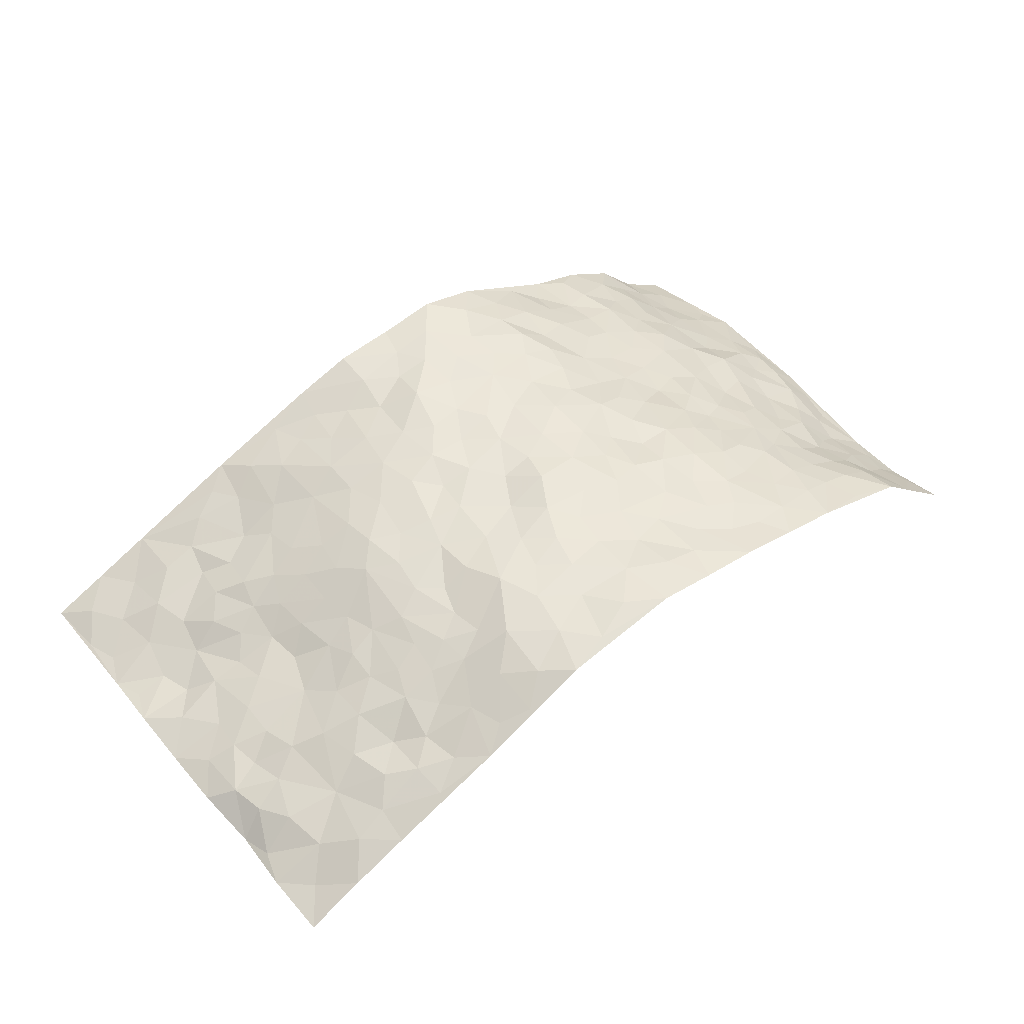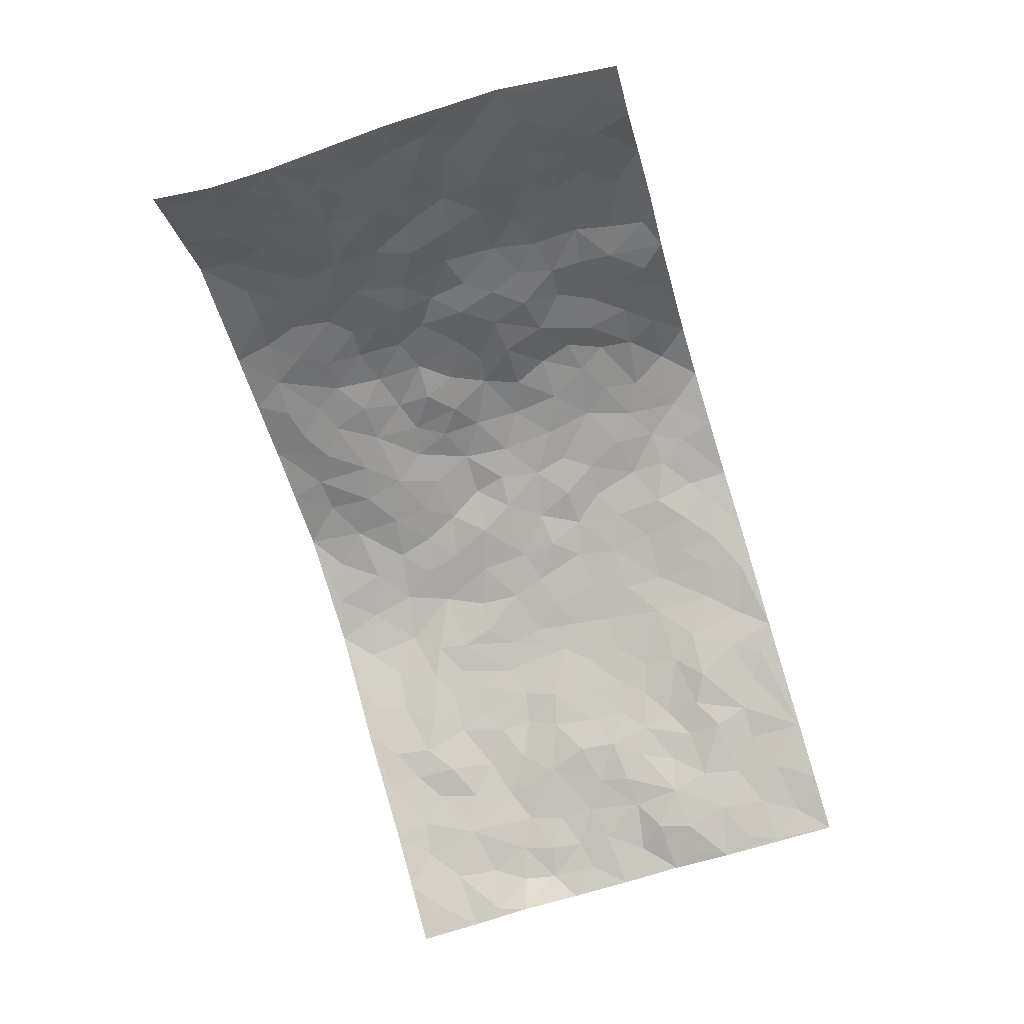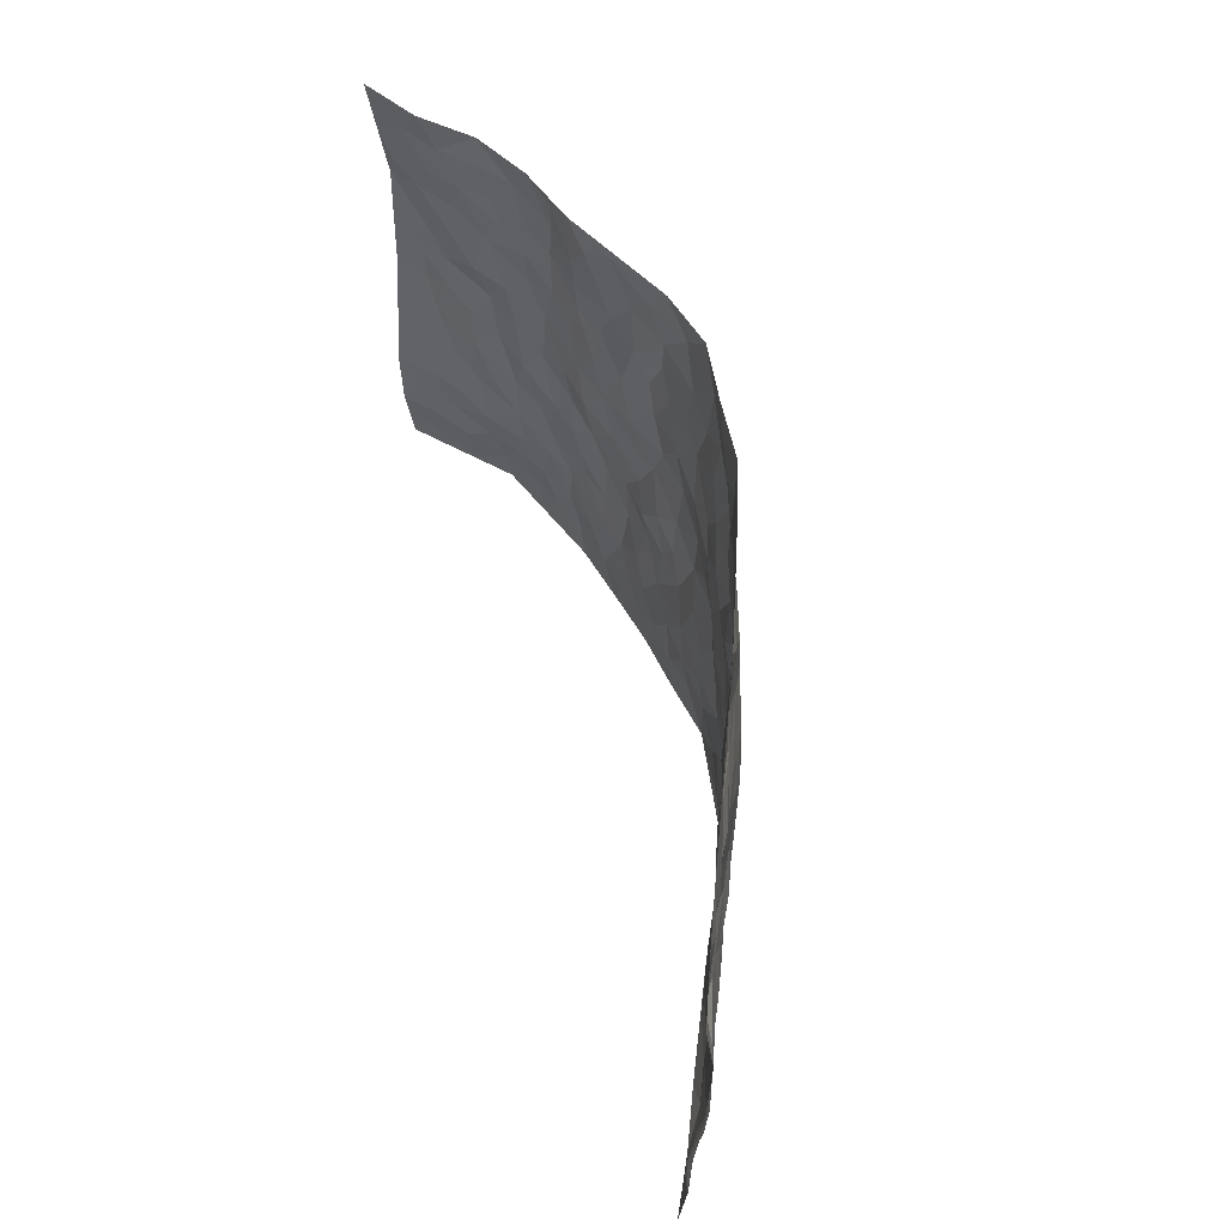
<metadata>
{"format":"obj","ext":"obj","renderer":"f3d","projection":"perspective","resolution":1024,"background":"white","views":[{"elev":51.0,"azim":-39.1,"up":"+Z"},{"elev":-72.4,"azim":106.8,"up":"+Z"},{"elev":54.8,"azim":-106.3,"up":"+Y"}]}
</metadata>
<code>
v -0.9329 0.007659 -0.2066
v -0.9358 1.004 -0.1838
v 0.9118 -0.002857 -0.225
v 0.8958 0.9962 -0.2541
v -0.7709 0.3964 -0.1023
v -0.9429 0.5048 -0.173
v -0.8278 0.3616 -0.1289
v -0.001037 0.0007075 0.1314
v -0.9304 0.2572 -0.1959
v -0.8919 0.3421 -0.1473
v -0.7029 0.007029 -0.1064
v -0.9372 0.1323 -0.1926
v -0.6907 0.2956 -0.06709
v -0.8184 0.007114 -0.1529
v -0.8128 0.2925 -0.121
v -0.4742 0.002012 -0.009308
v -0.9166 0.194 -0.1824
v -0.2978 0.1671 0.09459
v -0.7526 0.3256 -0.09474
v -0.8296 0.1239 -0.1414
v -0.8821 0.06961 -0.1788
v -0.7664 0.06801 -0.1148
v -0.6519 0.1298 -0.0611
v -0.6981 0.07869 -0.08756
v -0.8444 0.2109 -0.134
v -0.8787 0.2742 -0.147
v -0.7422 0.1815 -0.1024
v -0.6712 0.2126 -0.06672
v -0.8325 0.4918 -0.1313
v -0.9421 0.3801 -0.1756
v -0.703 1.003 -0.09217
v -0.5249 0.2233 -0.004065
v 0.2615 0.1544 0.08682
v -0.9378 0.7537 -0.1821
v -0.3663 0.3939 0.0652
v -0.7509 0.7561 -0.1096
v -0.7684 0.8344 -0.1106
v -0.5659 0.4437 -0.02302
v -0.5816 0.6084 -0.03191
v -0.4726 1.001 -0.0007485
v -0.9178 0.6911 -0.1702
v -0.6357 0.5655 -0.06392
v -0.3819 0.7554 0.04494
v -0.5003 0.2808 0.009546
v -0.4522 0.2255 0.02465
v -0.4827 0.1629 0.002403
v -0.4408 0.6383 0.03237
v -0.3658 0.5609 0.06845
v 0.1699 0.4704 0.1233
v -0.3324 0.2209 0.07089
v -0.2095 0.6106 0.1058
v -0.3725 0.6304 0.06279
v -0.3041 0.05676 0.07978
v -0.6078 0.714 -0.04071
v -0.3902 0.1942 0.04652
v -0.8342 0.6202 -0.1483
v -0.03817 0.3466 0.1301
v 0.0584 0.3375 0.1239
v 0.3003 0.4474 0.09062
v -0.09334 0.5506 0.118
v -0.1635 0.5558 0.1042
v 0.09709 0.6276 0.128
v -0.6157 0.3477 -0.04039
v -0.7182 0.5769 -0.09806
v -0.9102 0.8144 -0.1735
v -0.5428 0.1307 -0.02459
v -0.3615 0.01194 0.04379
v -0.7684 0.4697 -0.1021
v -0.5958 0.1749 -0.04808
v -0.591 0.02073 -0.05542
v -0.2477 0.001306 0.09402
v -0.5963 0.09006 -0.04434
v -0.5286 0.05439 -0.02644
v -0.4213 0.03733 0.01965
v -0.4434 0.1037 0.02102
v -0.8526 0.6888 -0.1551
v -0.9292 0.8786 -0.1799
v -0.7095 0.512 -0.08682
v 0.005649 0.9969 0.1329
v -0.768 0.6786 -0.1223
v -0.5495 0.3164 -0.01112
v -0.5019 0.4624 0.006343
v 0.009628 0.5698 0.1264
v -0.04692 0.4816 0.1196
v 0.004265 0.418 0.1391
v -0.1271 0.1271 0.1179
v -0.5528 0.673 -0.01882
v -0.8813 0.5664 -0.1475
v -0.7062 0.6946 -0.08395
v -0.4432 0.2977 0.03307
v -0.6153 0.2687 -0.03629
v -0.489 0.6913 0.008255
v -0.1722 0.4847 0.1065
v -0.2627 0.4358 0.09074
v -0.6245 0.6524 -0.05292
v -0.01176 0.1157 0.1261
v -0.4132 0.5117 0.05167
v -0.3414 0.2884 0.06655
v -0.2402 0.5036 0.0951
v -0.181 0.3819 0.1076
v -0.9431 0.6295 -0.1678
v -0.6781 0.6262 -0.07828
v -0.7814 0.5831 -0.1174
v -0.3622 0.1094 0.06225
v -0.51 0.5348 0.003219
v -0.66 0.4083 -0.06699
v -0.1309 0.3236 0.117
v -0.1518 0.249 0.1181
v -0.5062 0.614 0.004805
v 0.1151 0.7262 0.136
v -0.004417 0.2131 0.1172
v -0.07412 0.2719 0.1272
v 0.004541 0.2864 0.122
v -0.4261 0.3648 0.04434
v -0.2005 0.1839 0.1164
v -0.6284 0.4899 -0.06269
v -0.5462 0.3826 -0.004934
v -0.4847 0.3926 0.01863
v -0.3068 0.5248 0.07978
v -0.2612 0.3509 0.09809
v -0.3547 0.468 0.07001
v -0.2304 0.2719 0.1131
v -0.08913 0.4101 0.1133
v -0.5768 0.5335 -0.03014
v -0.09429 0.1972 0.1255
v -0.2171 0.09304 0.1063
v -0.3955 0.2583 0.04996
v -0.8945 0.4421 -0.1516
v -0.8383 0.4246 -0.1265
v 0.09525 0.4198 0.1342
v 0.2102 0.2348 0.1001
v 0.08658 0.5144 0.1356
v 0.02239 0.4861 0.1302
v 0.1685 0.39 0.1149
v 0.7595 0.4965 -0.1164
v 0.2216 0.431 0.1007
v 0.2699 0.3103 0.09821
v 0.1662 0.5641 0.1324
v 0.13 0.996 0.1487
v -0.2914 0.6201 0.0862
v 0.4179 0.8769 0.04234
v 0.4738 0.9953 0.006149
v -0.2104 0.7818 0.1004
v -0.05386 0.8625 0.1307
v -0.3205 0.349 0.07277
v -0.4531 0.5676 0.03226
v -0.07626 0.05153 0.128
v -0.1607 0.02119 0.1112
v 0.1215 -4.627e-05 0.1092
v 0.0178 0.8577 0.1443
v -0.01308 0.6983 0.1315
v 0.4222 0.1936 0.05028
v 0.3459 0.2867 0.08335
v 0.5813 0.5249 -0.01718
v 0.5172 0.5443 0.006757
v 0.4551 0.1318 0.03898
v 0.5198 0.2262 0.0184
v 0.4163 0.3592 0.0597
v 0.02653 0.6388 0.1316
v -0.05629 0.627 0.1191
v -0.1444 0.7291 0.1188
v -0.08451 0.6915 0.13
v -0.05834 0.7897 0.1397
v -0.1351 0.6319 0.1196
v 0.02482 0.7728 0.1357
v 0.2502 0.9949 0.1185
v -0.01358 0.9248 0.1344
v -0.2619 0.8475 0.07848
v -0.1921 0.881 0.09409
v -0.3106 0.7822 0.07279
v -0.2363 1 0.08327
v -0.2259 0.6966 0.1014
v -0.3138 0.701 0.07502
v -0.1351 0.8293 0.1119
v -0.117 0.9984 0.1218
v 0.2253 0.7427 0.1197
v 0.1799 0.6639 0.1206
v 0.3273 0.5911 0.07776
v 0.266 0.519 0.1069
v 0.2724 0.662 0.1076
v 0.423 0.7413 0.05086
v 0.3557 0.6796 0.07048
v 0.2924 0.7295 0.1038
v 0.07383 0.9273 0.1475
v 0.08412 0.8204 0.1422
v 0.1516 0.8549 0.1376
v 0.2554 0.8697 0.1148
v 0.3218 0.7899 0.08267
v 0.2381 0.5915 0.1145
v -0.8442 0.8715 -0.1457
v -0.6537 0.8197 -0.07658
v -0.8322 0.7777 -0.1431
v -0.8198 1.003 -0.1385
v -0.884 0.9444 -0.1567
v -0.7753 0.9251 -0.1206
v -0.7049 0.8889 -0.08612
v -0.5833 0.9324 -0.0417
v -0.6361 0.8891 -0.06471
v -0.6631 0.7495 -0.06824
v -0.5376 0.8166 -0.03279
v -0.5989 0.784 -0.04907
v -0.4923 0.9037 -0.01087
v -0.3812 0.8805 0.04178
v -0.5256 0.9631 -0.02184
v -0.4495 0.8183 0.01035
v -0.4299 0.939 0.02143
v -0.3333 0.975 0.04751
v -0.4958 0.7634 -0.004226
v -0.3106 0.903 0.05947
v -0.2494 0.932 0.07563
v 0.1628 0.782 0.1311
v 0.2626 0.8008 0.1177
v 0.1957 0.9298 0.1388
v 0.3917 0.809 0.06156
v 0.3381 0.8776 0.08324
v 0.3746 0.9792 0.05494
v 0.2906 0.9343 0.09932
v 0.4285 0.9445 0.02432
v 0.3799 0.4898 0.06165
v 0.3279 0.525 0.08301
v 0.4772 0.6014 0.02069
v 0.4274 0.6617 0.03919
v 0.4031 0.5844 0.04934
v 0.3559 0.187 0.07293
v 0.4777 0.3328 0.02811
v 0.4529 0.5193 0.02584
v 0.3495 0.3847 0.07867
v -0.1197 0.9141 0.1209
v -0.1771 0.9585 0.1022
v 0.3223 0.1298 0.07636
v 0.6086 0.01472 -0.01236
v 0.2039 0.3305 0.1088
v 0.2726 0.3814 0.0864
v 0.5733 0.2467 -0.01349
v 0.7031 0.998 -0.09569
v 0.9025 0.25 -0.2454
v 0.4853 0.8099 0.02133
v 0.6958 0.4865 -0.07663
v 0.4836 0.7444 0.02502
v 0.916 0.5002 -0.2247
v 0.6494 0.2938 -0.05636
v 0.505 0.4659 0.0194
v 0.7452 0.3102 -0.1122
v 0.5518 0.4143 -0.006723
v 0.4912 -0.00175 0.0333
v 0.0902 0.2499 0.1109
v 0.506 0.07425 0.02967
v 0.1367 0.3158 0.12
v 0.4188 0.2641 0.05768
v 0.8157 0.2653 -0.1822
v 0.6229 0.461 -0.04765
v 0.5748 0.08115 0.0004691
v 0.4477 0.4238 0.0424
v 0.5953 0.3707 -0.02433
v 0.2889 0.2301 0.08328
v 0.4775 0.2699 0.03475
v 0.2643 0.07529 0.08096
v 0.3673 -0.00183 0.06309
v 0.2451 -0.001274 0.09091
v 0.2011 0.1119 0.09273
v 0.06717 0.1671 0.1095
v 0.1451 0.1872 0.1011
v 0.6042 0.1473 -0.01855
v 0.7412 0.4231 -0.1166
v 0.7143 0.2208 -0.1032
v 0.645 0.08213 -0.02645
v 0.65 0.3841 -0.05583
v 0.6907 0.3388 -0.08458
v 0.8325 0.3258 -0.1801
v 0.7241 0.5671 -0.08346
v 0.6755 0.1465 -0.05766
v 0.7336 0.1507 -0.1021
v 0.7973 0.3672 -0.1489
v 0.8773 0.3496 -0.2156
v 0.8419 0.4377 -0.1664
v 0.5727 0.3119 -0.01149
v 0.78 0.106 -0.1355
v 0.3323 0.05976 0.06679
v 0.4117 0.06499 0.05333
v 0.07095 0.07595 0.1222
v 0.143 0.07003 0.1078
v 0.9183 0.7494 -0.2194
v 0.7175 0.08227 -0.06815
v 0.6387 0.2155 -0.04597
v 0.8976 0.4246 -0.2197
v 0.8613 0.5087 -0.1756
v 0.7631 0.2504 -0.1406
v 0.5311 0.1467 0.0172
v 0.7261 0.005498 -0.05913
v 0.4963 0.3923 0.01576
v 0.8787 0.0611 -0.2056
v 0.9013 0.1218 -0.2424
v 0.794 0.1806 -0.1524
v 0.8405 0.123 -0.1878
v 0.798 0.009804 -0.1247
v 0.87 0.1866 -0.2166
v 0.6489 0.5547 -0.05266
v 0.6726 0.6317 -0.0634
v 0.5767 0.634 -0.01155
v 0.7856 0.6903 -0.1399
v 0.6169 0.7705 -0.03477
v 0.8997 0.6249 -0.2088
v 0.7348 0.64 -0.1095
v 0.8178 0.5947 -0.1459
v 0.7063 0.7426 -0.08871
v 0.8063 0.5303 -0.147
v 0.869 0.5737 -0.1809
v 0.8465 0.6591 -0.1698
v 0.6286 0.6911 -0.03274
v 0.5586 0.722 -0.00139
v 0.5042 0.6722 0.0163
v 0.7997 0.8505 -0.1692
v 0.686 0.8708 -0.07985
v 0.7715 0.7759 -0.1349
v 0.8432 0.7767 -0.1844
v 0.7403 0.8431 -0.1238
v 0.9045 0.8728 -0.2353
v 0.6714 0.8018 -0.06823
v 0.8901 0.8099 -0.2179
v 0.7065 0.9309 -0.1034
v 0.7904 0.9952 -0.1856
v 0.5916 0.9989 -0.03453
v 0.7698 0.9239 -0.154
v 0.8417 0.9262 -0.2046
v 0.6418 0.935 -0.05218
v 0.546 0.9008 -0.002949
v 0.4817 0.8788 0.01353
v 0.5356 0.9691 -0.007829
v 0.5621 0.8209 -0.002874
v 0.6189 0.8603 -0.04066
f 29 6 128
f 12 21 20
f 26 10 9
f 55 45 46
f 27 19 15
f 26 9 17
f 101 6 88
f 12 1 21
f 7 15 19
f 125 86 96
f 84 123 85
f 129 29 128
f 25 27 15
f 12 20 17
f 73 75 66
f 22 14 11
f 26 17 25
f 9 12 17
f 25 15 26
f 5 129 7
f 52 146 48
f 55 18 50
f 7 19 5
f 20 27 25
f 124 82 105
f 41 76 34
f 20 14 22
f 14 20 21
f 14 21 1
f 24 22 11
f 24 27 22
f 72 66 69
f 69 32 91
f 70 24 11
f 24 23 27
f 17 20 25
f 27 20 22
f 10 15 7
f 10 26 15
f 23 28 27
f 27 13 19
f 28 23 69
f 13 27 28
f 119 121 94
f 10 7 129
f 6 30 128
f 9 10 30
f 36 192 80
f 80 102 89
f 118 81 44
f 64 103 78
f 115 126 86
f 45 32 46
f 91 63 13
f 129 68 29
f 95 87 54
f 95 54 199
f 202 40 204
f 82 97 105
f 29 88 6
f 18 55 104
f 148 126 71
f 38 82 124
f 50 18 122
f 117 82 38
f 5 19 106
f 82 117 118
f 80 64 102
f 127 45 55
f 194 77 190
f 98 35 114
f 39 124 105
f 127 50 98
f 106 19 13
f 66 75 46
f 39 95 42
f 63 117 38
f 95 89 102
f 101 56 76
f 51 140 99
f 18 53 126
f 62 83 132
f 45 127 90
f 112 113 57
f 103 29 68
f 130 85 58
f 109 39 105
f 35 94 121
f 113 246 58
f 151 165 163
f 120 100 94
f 114 127 98
f 192 190 65
f 95 39 87
f 36 191 37
f 67 104 74
f 56 101 88
f 13 63 106
f 192 34 76
f 268 241 243
f 108 115 125
f 93 84 60
f 133 84 85
f 156 288 157
f 101 76 41
f 80 103 64
f 105 97 146
f 99 61 51
f 92 109 47
f 125 96 111
f 158 227 153
f 75 104 55
f 69 66 32
f 81 91 32
f 106 78 68
f 42 64 78
f 77 34 65
f 24 70 72
f 75 73 16
f 16 71 67
f 2 34 77
f 13 28 91
f 103 56 88
f 56 80 76
f 72 69 23
f 11 16 70
f 16 73 70
f 16 67 74
f 115 18 126
f 24 72 23
f 73 72 70
f 16 74 75
f 72 73 66
f 32 45 44
f 84 83 60
f 66 46 32
f 78 106 116
f 117 63 81
f 67 53 104
f 103 68 78
f 69 91 28
f 36 80 89
f 106 38 116
f 106 68 5
f 81 118 117
f 62 132 138
f 32 44 81
f 53 67 71
f 57 58 85
f 123 100 107
f 93 60 61
f 33 230 224
f 8 96 147
f 132 133 130
f 140 48 119
f 93 100 123
f 122 98 50
f 164 60 160
f 53 71 126
f 125 112 108
f 193 194 195
f 75 55 46
f 63 91 81
f 56 103 80
f 196 198 31
f 18 104 53
f 121 48 97
f 38 106 63
f 118 97 82
f 97 35 121
f 51 172 140
f 130 134 49
f 87 39 109
f 288 252 263
f 97 114 35
f 47 43 92
f 57 113 58
f 248 130 58
f 34 101 41
f 114 90 127
f 116 124 42
f 145 94 35
f 118 114 97
f 167 79 175
f 98 145 35
f 85 123 57
f 43 47 52
f 199 36 89
f 42 78 116
f 159 83 62
f 88 29 103
f 74 104 75
f 118 44 90
f 173 140 172
f 42 95 102
f 190 192 37
f 65 190 77
f 89 95 199
f 125 111 112
f 92 87 109
f 18 115 122
f 177 180 176
f 112 57 107
f 109 105 146
f 93 94 100
f 285 286 275
f 96 86 147
f 137 232 131
f 57 123 107
f 87 92 208
f 49 134 136
f 132 130 49
f 161 164 162
f 50 127 55
f 122 108 107
f 122 107 100
f 48 140 52
f 118 90 114
f 99 119 94
f 123 84 93
f 36 37 192
f 48 121 119
f 120 122 100
f 39 42 124
f 38 124 116
f 248 58 246
f 44 45 90
f 98 122 120
f 146 52 47
f 94 93 99
f 168 209 170
f 212 183 188
f 202 197 200
f 42 102 64
f 107 108 112
f 99 93 61
f 8 280 96
f 112 111 113
f 125 115 86
f 115 108 122
f 128 30 10
f 5 68 129
f 10 129 128
f 132 49 138
f 83 84 133
f 130 133 85
f 83 133 132
f 248 134 130
f 156 152 224
f 151 110 165
f 212 186 211
f 153 224 249
f 254 251 244
f 246 261 262
f 225 158 249
f 49 136 179
f 185 184 150
f 214 188 181
f 181 188 182
f 161 163 174
f 143 170 172
f 110 211 185
f 184 79 167
f 174 228 169
f 62 110 159
f 163 150 144
f 210 169 229
f 170 143 168
f 176 211 110
f 98 120 145
f 94 145 120
f 48 146 97
f 109 146 47
f 148 86 126
f 147 86 148
f 71 8 148
f 8 147 148
f 244 276 254
f 232 136 134
f 174 143 161
f 60 83 160
f 163 162 151
f 159 160 83
f 261 281 262
f 259 281 149
f 219 220 59
f 246 113 111
f 33 255 131
f 157 256 152
f 137 255 153
f 230 278 279
f 262 260 33
f 154 155 242
f 131 255 137
f 248 131 232
f 281 280 149
f 259 258 278
f 220 179 59
f 159 151 160
f 162 160 151
f 164 61 60
f 228 174 144
f 144 174 163
f 159 110 151
f 161 172 164
f 186 184 185
f 161 162 163
f 61 164 51
f 160 162 164
f 187 217 213
f 150 163 165
f 205 202 200
f 79 184 139
f 170 43 173
f 174 169 143
f 161 143 172
f 167 144 150
f 176 180 183
f 172 170 173
f 223 226 221
f 185 150 165
f 99 140 119
f 207 206 203
f 172 51 164
f 43 52 173
f 173 52 140
f 167 175 228
f 228 229 169
f 210 168 169
f 177 110 62
f 189 138 179
f 62 138 177
f 136 232 233
f 181 182 222
f 150 184 167
f 178 180 189
f 49 179 138
f 177 138 189
f 180 178 182
f 178 179 220
f 307 308 304
f 222 223 221
f 215 187 188
f 176 183 212
f 187 213 186
f 214 215 188
f 185 211 186
f 237 181 239
f 182 188 183
f 110 185 165
f 216 215 141
f 211 176 212
f 182 183 180
f 176 110 177
f 213 184 186
f 178 189 179
f 177 189 180
f 195 190 37
f 197 198 200
f 195 194 190
f 34 192 65
f 80 192 76
f 37 196 195
f 194 2 77
f 193 2 194
f 196 37 191
f 31 193 195
f 198 196 191
f 31 195 196
f 199 201 191
f 197 204 31
f 198 191 201
f 31 198 197
f 201 199 54
f 36 199 191
f 54 208 201
f 208 43 205
f 208 54 87
f 198 201 200
f 206 205 203
f 43 170 203
f 210 207 209
f 40 202 206
f 31 204 40
f 197 202 204
f 208 205 200
f 43 203 205
f 205 206 202
f 203 209 207
f 171 40 207
f 40 206 207
f 208 200 201
f 43 208 92
f 170 209 203
f 168 143 169
f 207 210 171
f 168 210 209
f 188 187 212
f 212 187 186
f 166 139 213
f 184 213 139
f 237 214 181
f 215 214 141
f 216 141 218
f 213 217 166
f 142 166 216
f 217 216 166
f 187 215 217
f 216 217 215
f 237 141 214
f 142 216 218
f 223 222 182
f 179 136 59
f 223 220 219
f 267 238 251
f 237 327 141
f 223 182 178
f 158 290 253
f 220 223 178
f 59 233 227
f 233 59 136
f 248 246 131
f 153 249 158
f 251 254 267
f 223 219 226
f 111 261 246
f 297 251 238
f 276 256 157
f 167 228 144
f 229 228 175
f 175 171 229
f 229 171 210
f 260 257 33
f 265 271 272
f 266 289 283
f 269 243 250
f 249 224 152
f 266 283 271
f 227 233 137
f 253 227 158
f 325 313 320
f 135 264 275
f 310 329 239
f 270 298 297
f 249 256 225
f 275 273 269
f 311 222 221
f 155 154 299
f 234 276 157
f 310 311 299
f 222 239 181
f 221 226 155
f 266 263 252
f 242 290 244
f 264 273 275
f 273 264 243
f 242 244 154
f 276 290 225
f 288 234 157
f 240 282 302
f 275 286 306
f 225 290 158
f 234 263 284
f 241 254 276
f 233 232 137
f 137 153 227
f 264 135 238
f 244 251 154
f 260 259 257
f 227 253 219
f 33 224 255
f 154 297 299
f 240 302 307
f 297 154 251
f 264 268 243
f 253 226 219
f 271 284 263
f 277 294 293
f 290 242 253
f 241 234 284
f 59 227 219
f 242 155 226
f 252 245 231
f 157 152 156
f 257 230 33
f 152 256 249
f 278 230 257
f 262 33 131
f 224 153 255
f 259 278 257
f 134 248 232
f 230 279 224
f 96 261 111
f 261 96 280
f 280 281 261
f 246 262 131
f 252 247 245
f 268 267 241
f 283 277 272
f 288 247 252
f 275 274 285
f 295 291 294
f 267 268 264
f 263 234 288
f 309 310 299
f 290 276 244
f 283 272 271
f 267 254 241
f 265 243 241
f 236 240 285
f 297 238 270
f 303 305 298
f 241 276 234
f 221 155 299
f 272 277 293
f 250 243 287
f 286 285 240
f 284 271 265
f 271 263 266
f 295 3 291
f 225 256 276
f 241 284 265
f 289 266 231
f 3 292 291
f 321 235 323
f 293 294 296
f 279 278 258
f 245 279 258
f 279 156 224
f 260 281 259
f 280 8 149
f 262 281 260
f 231 266 252
f 267 264 238
f 306 304 270
f 283 289 295
f 243 269 273
f 236 269 250
f 294 292 296
f 274 236 285
f 269 274 275
f 250 287 293
f 245 289 231
f 236 274 269
f 156 279 247
f 242 226 253
f 247 279 245
f 243 265 287
f 288 156 247
f 265 272 293
f 296 292 236
f 293 287 265
f 295 294 277
f 277 283 295
f 236 250 296
f 289 3 295
f 292 294 291
f 293 296 250
f 300 304 308
f 325 320 235
f 329 330 326
f 270 304 303
f 270 303 298
f 309 305 301
f 135 306 270
f 299 297 298
f 298 309 299
f 238 135 270
f 300 314 305
f 303 300 305
f 304 306 307
f 300 303 304
f 282 319 315
f 322 325 235
f 275 306 135
f 307 306 286
f 240 307 286
f 308 307 302
f 302 282 308
f 308 282 315
f 305 309 298
f 310 309 301
f 310 301 329
f 310 239 311
f 222 311 239
f 299 311 221
f 319 312 315
f 312 323 316
f 301 305 318
f 305 314 316
f 300 308 315
f 316 314 312
f 312 314 315
f 315 314 300
f 323 312 324
f 316 313 318
f 282 4 317
f 330 313 325
f 4 321 324
f 235 320 323
f 282 317 319
f 312 319 317
f 326 325 322
f 316 320 313
f 316 318 305
f 142 218 327
f 327 218 141
f 316 323 320
f 324 312 317
f 4 324 317
f 321 323 324
f 318 313 330
f 328 326 322
f 326 327 329
f 329 327 237
f 326 328 327
f 322 142 328
f 327 328 142
f 329 237 239
f 301 318 330
f 326 330 325
f 330 329 301

</code>
